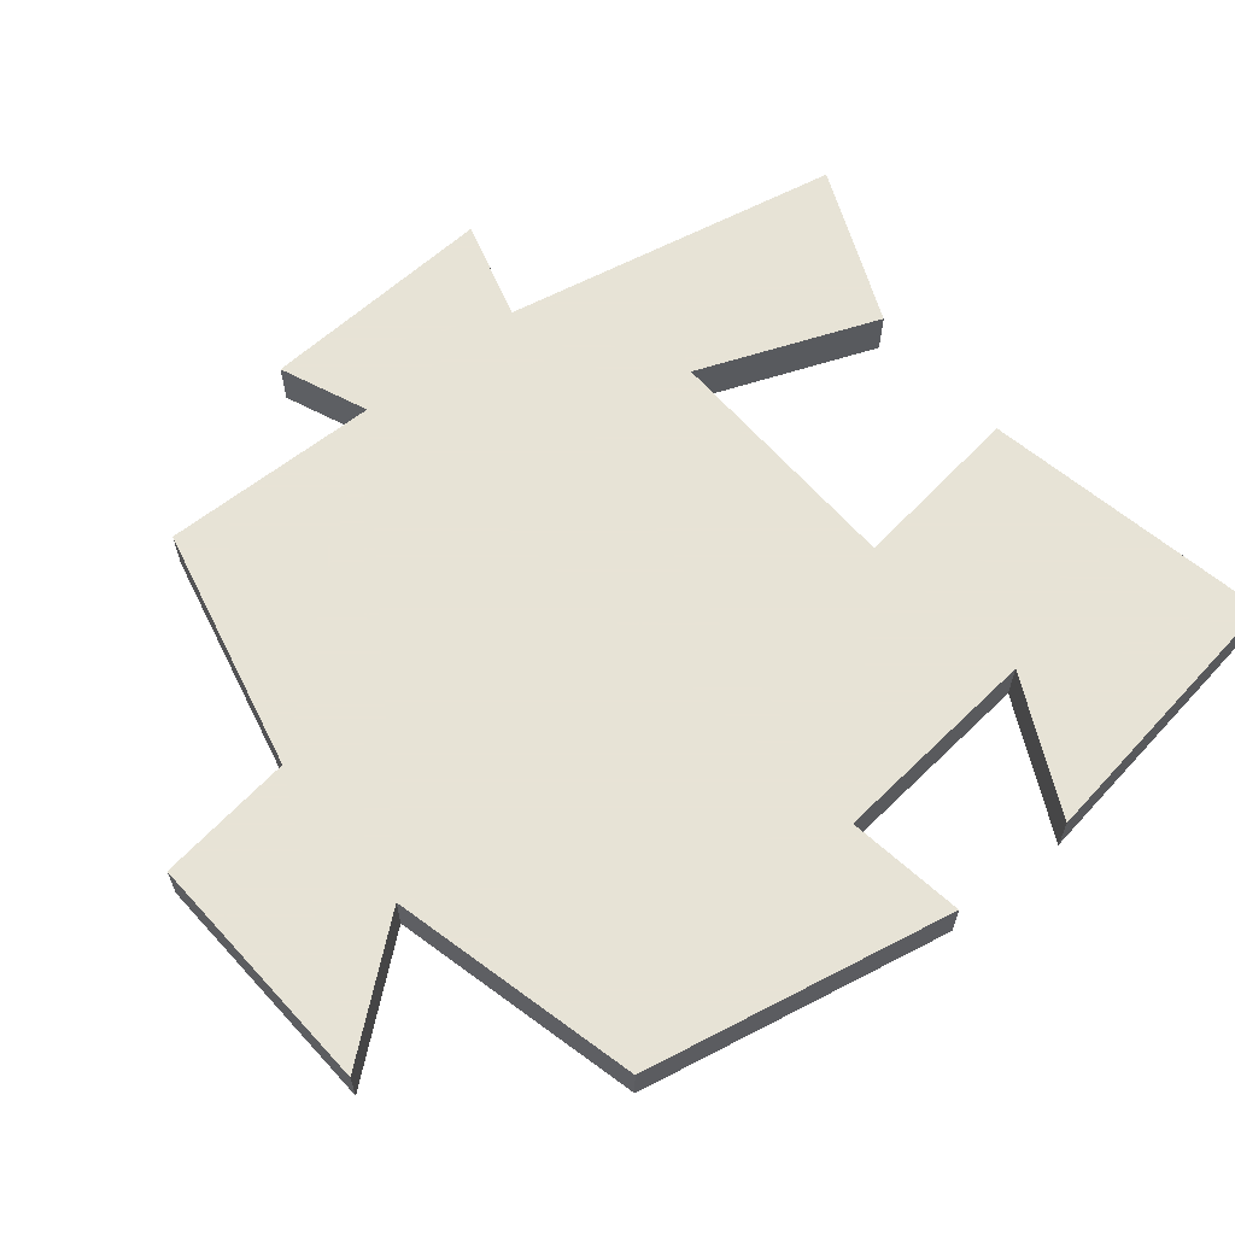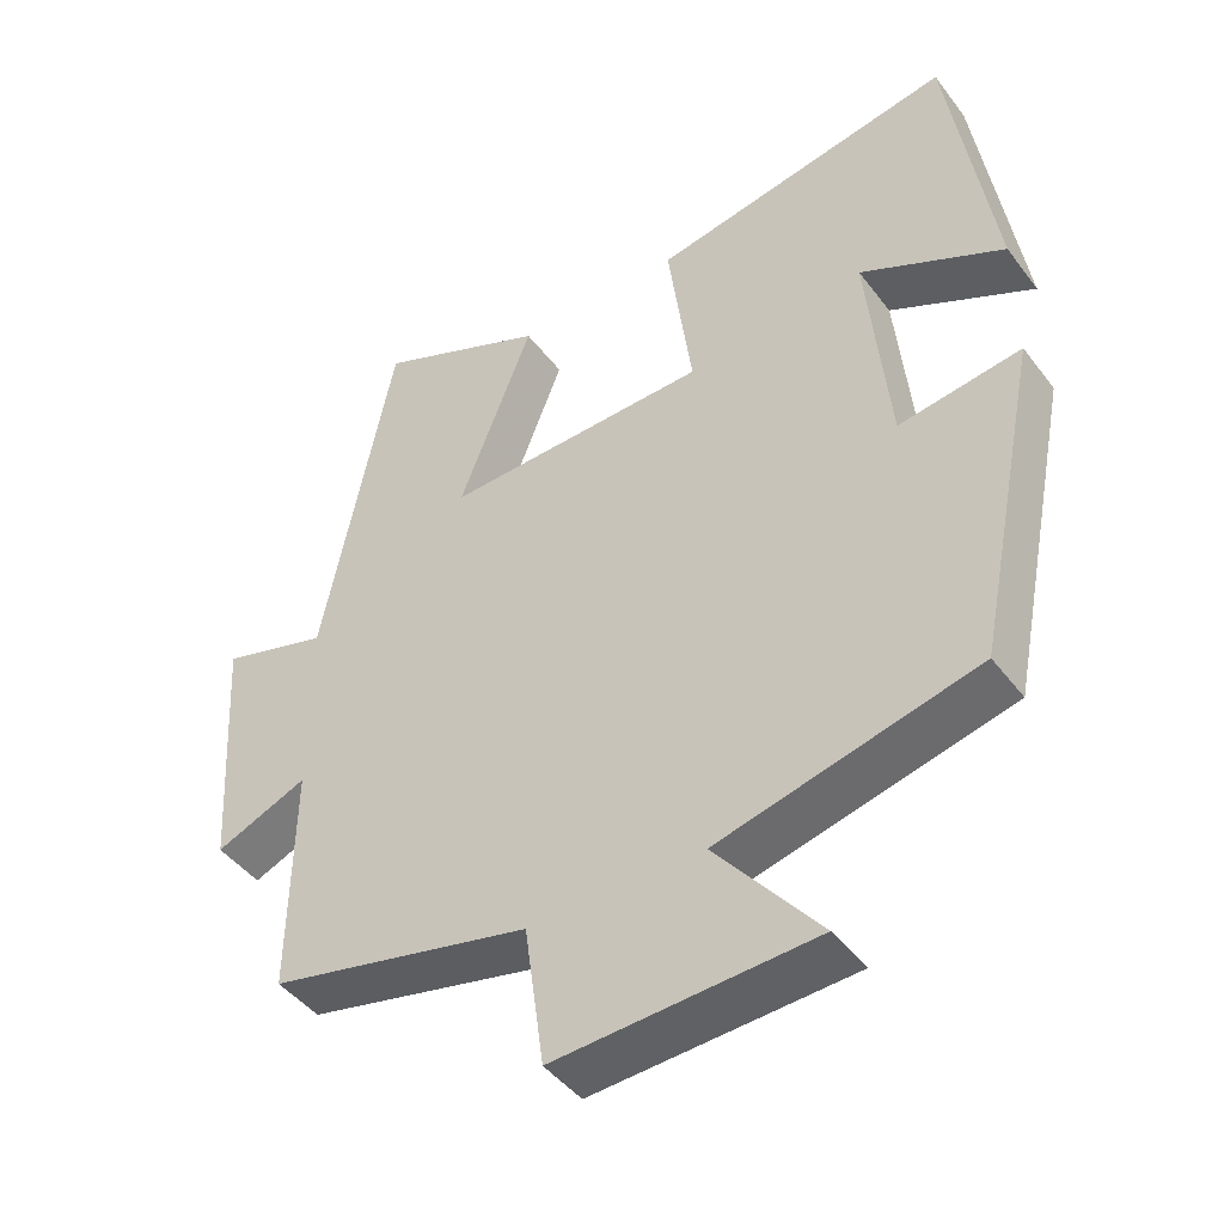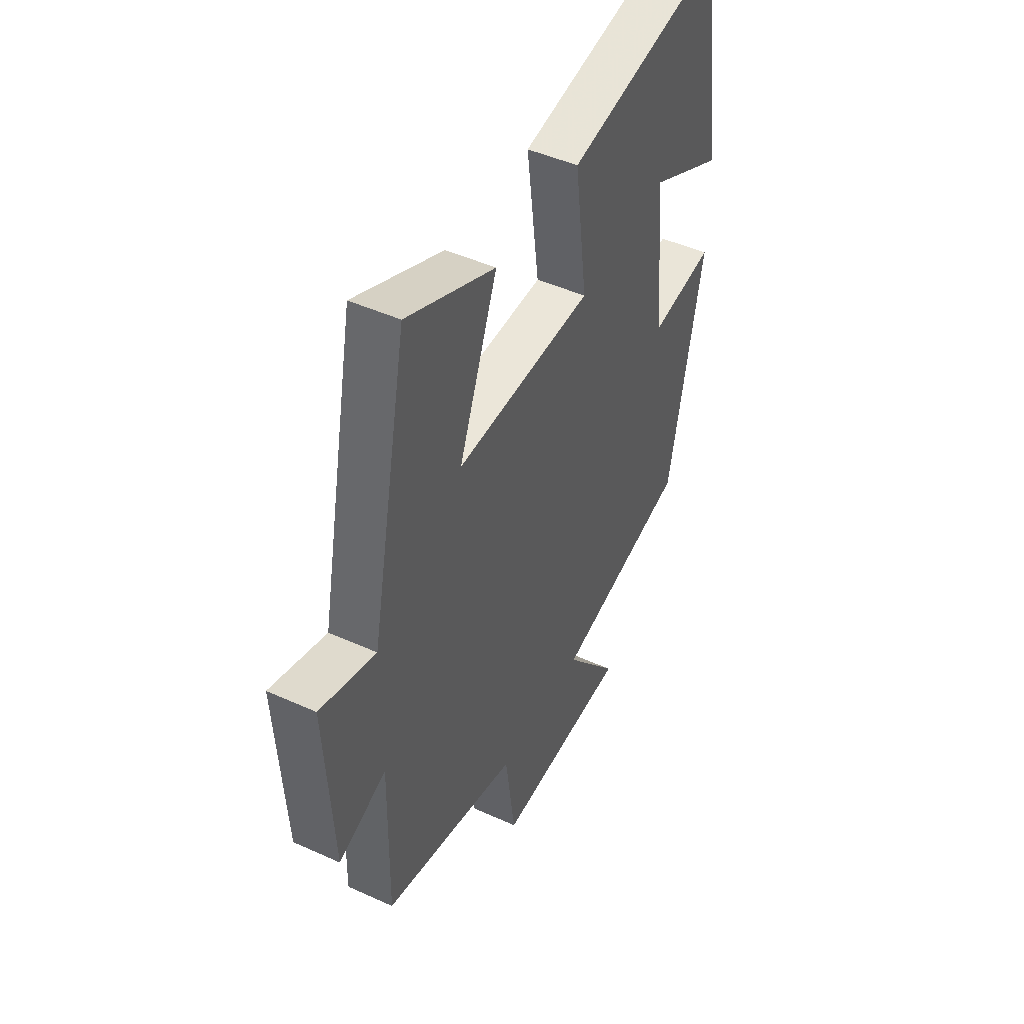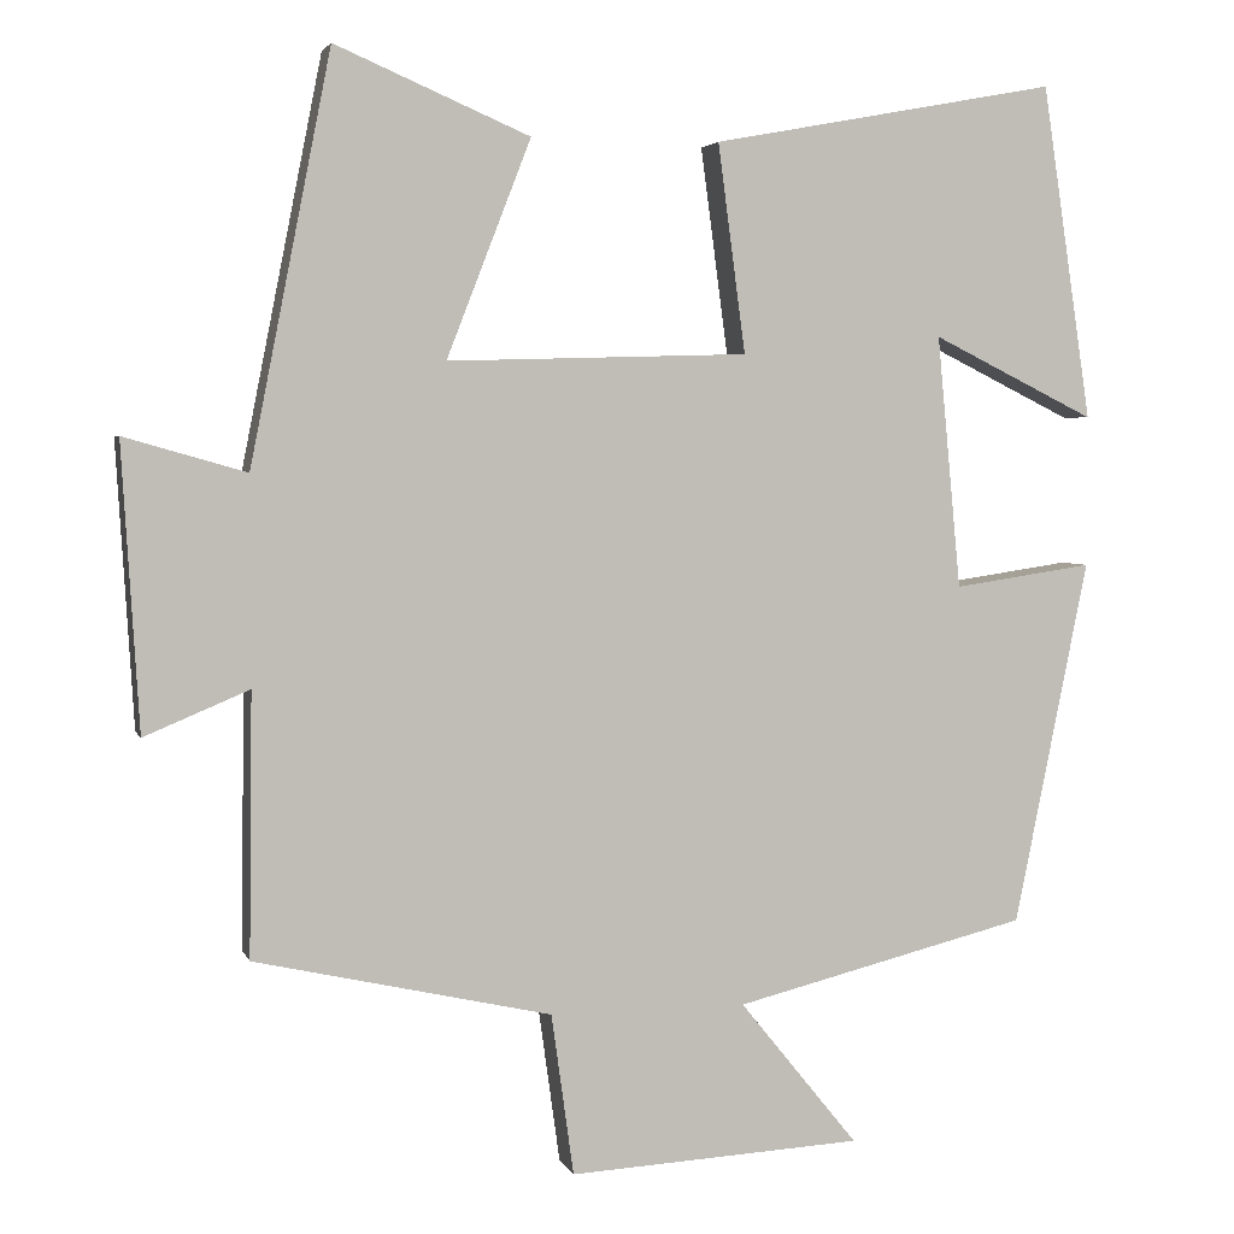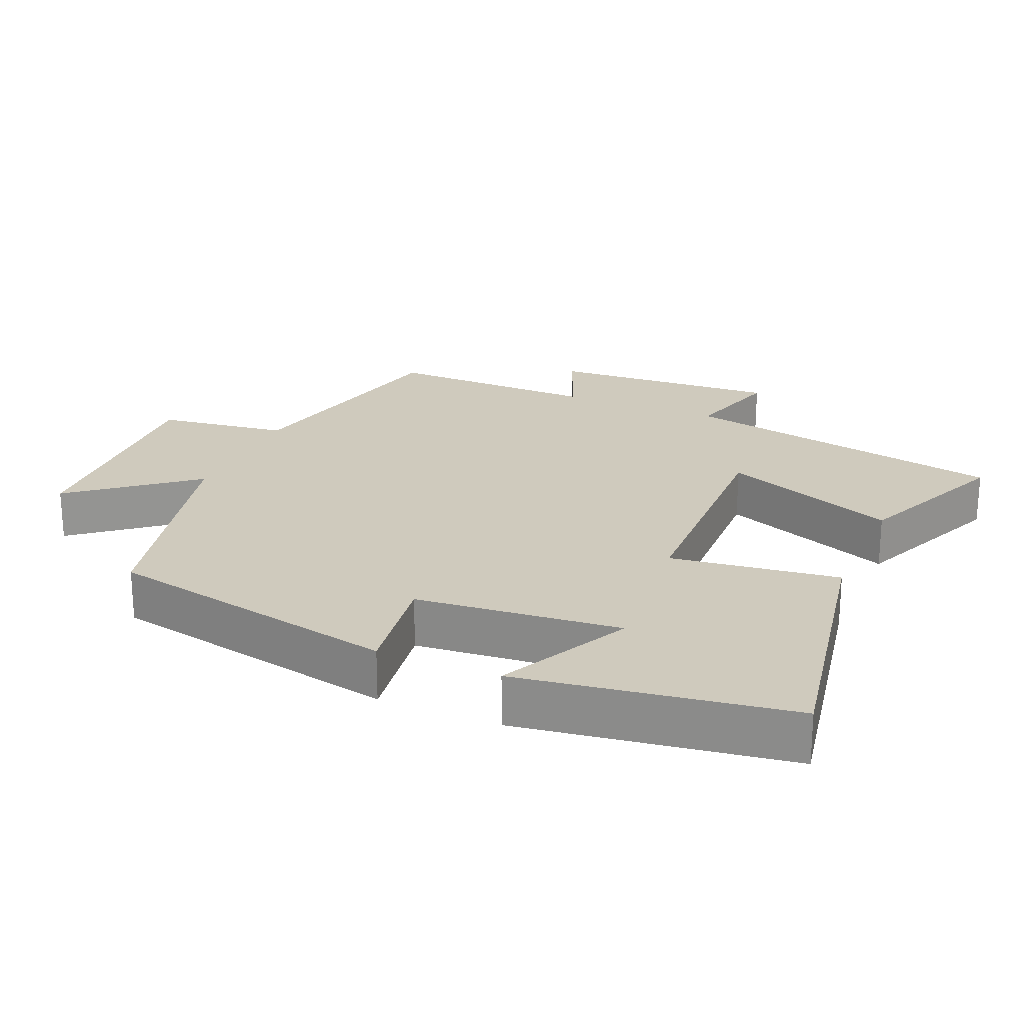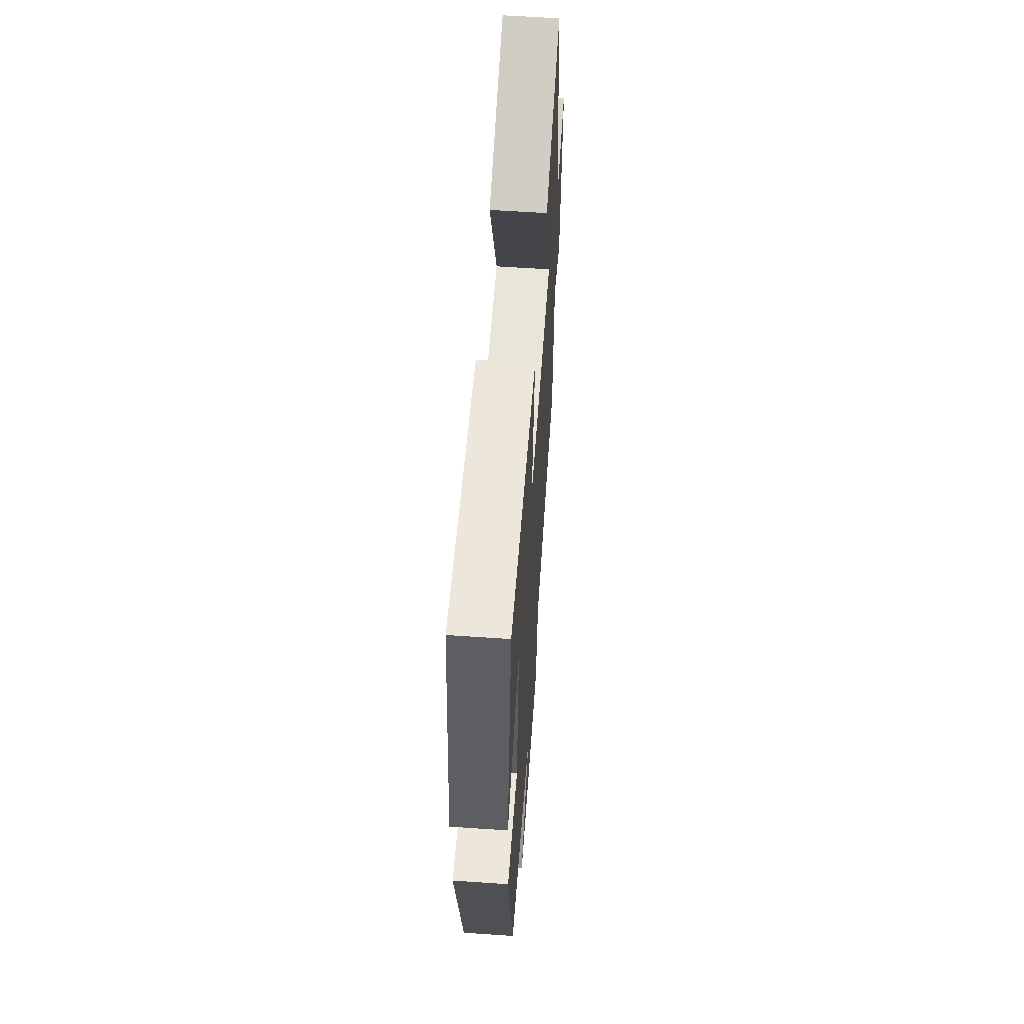
<metadata>
{"format":"obj","ext":"obj","renderer":"f3d","projection":"perspective","resolution":1024,"background":"white","views":[{"elev":62.6,"azim":-129.2,"up":"+Y"},{"elev":-45.0,"azim":-145.4,"up":"+Z"},{"elev":46.6,"azim":117.3,"up":"+Z"},{"elev":3.6,"azim":165.4,"up":"+Z"},{"elev":22.8,"azim":-66.7,"up":"+Y"},{"elev":60.0,"azim":-86.0,"up":"+Z"}]}
</metadata>
<code>
v 0.406 0.07 0.597
v 0.5 0.07 0.123
v 0.642 0.07 0.164
v 0.622 0.07 -0.168
v 0.5 0.07 -0.117
v 0.504 0.07 -0.422
v 0.158 0.07 -0.5
v 0.132 0.07 -0.688
v -0.21 0.07 -0.67
v -0.072 0.07 -0.5
v -0.414 0.07 -0.415
v -0.5 0.07 0.01
v -0.338 0.07 -0.014
v -0.31 0.07 0.28
v -0.5 0.07 0.186
v -0.442 0.07 0.575
v -0.04 0.07 0.5
v -0.072 0.07 0.258
v 0.278 0.07 0.248
v 0.18 0.07 0.5
v 0.406 0 0.597
v 0.5 0 0.123
v 0.642 0 0.164
v 0.622 0 -0.168
v 0.5 0 -0.117
v 0.504 0 -0.422
v 0.158 0 -0.5
v 0.132 0 -0.688
v -0.21 0 -0.67
v -0.072 0 -0.5
v -0.414 0 -0.415
v -0.5 0 0.01
v -0.338 0 -0.014
v -0.31 0 0.28
v -0.5 0 0.186
v -0.442 0 0.575
v -0.04 0 0.5
v -0.072 0 0.258
v 0.278 0 0.248
v 0.18 0 0.5
f 19 20 1 2
f 18 19 2
f 16 17 18
f 14 15 16
f 14 16 18
f 13 14 18 2
f 10 11 12 13
f 7 8 9 10
f 5 6 7 10
f 5 10 13 2
f 2 3 4 5
f 22 21 40 39
f 22 39 38
f 38 37 36
f 36 35 34
f 38 36 34
f 22 38 34 33
f 33 32 31 30
f 30 29 28 27
f 30 27 26 25
f 22 33 30 25
f 25 24 23 22
f 1 21 22 2
f 2 22 23 3
f 3 23 24 4
f 4 24 25 5
f 5 25 26 6
f 6 26 27 7
f 7 27 28 8
f 8 28 29 9
f 9 29 30 10
f 10 30 31 11
f 11 31 32 12
f 12 32 33 13
f 13 33 34 14
f 14 34 35 15
f 15 35 36 16
f 16 36 37 17
f 17 37 38 18
f 18 38 39 19
f 19 39 40 20
f 20 40 21 1

</code>
